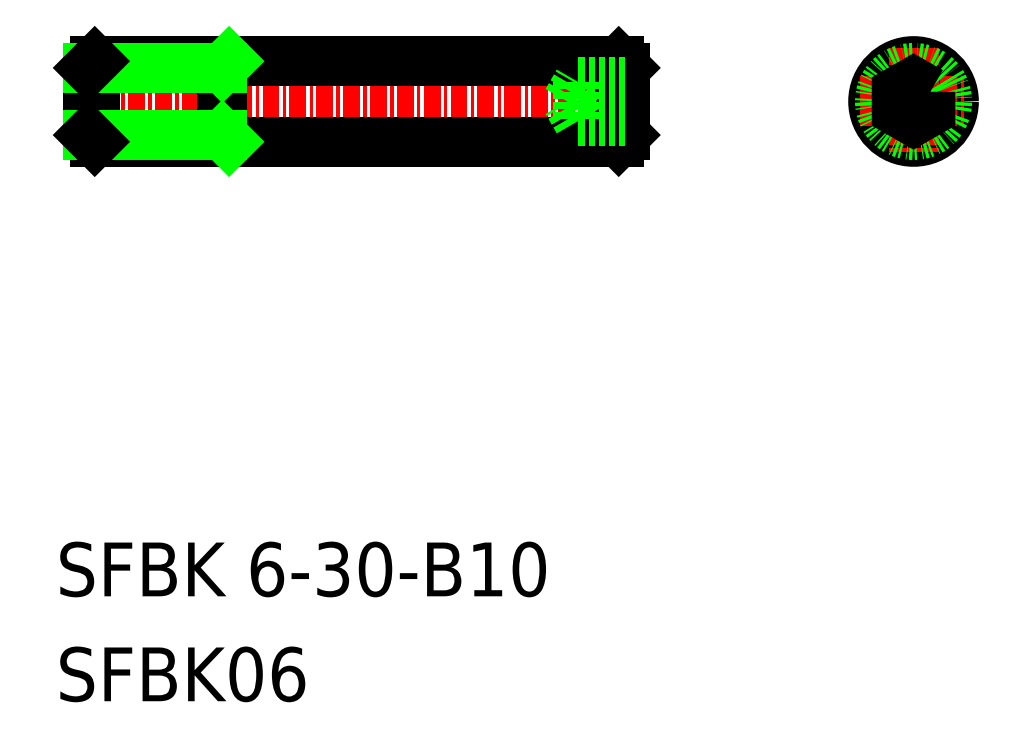
<metadata>
{"format":"dxf","ext":"dxf","renderer":"ezdxf+matplotlib","layout":"modelspace","background":"white","min_lineweight":24,"dpi":150}
</metadata>
<code>
0
SECTION
2
ENTITIES
0
TEXT
8
0
10
98.6
20
78.53
30
0
40
4
1
SFBK06
0
TEXT
8
0
10
98.6
20
86.34
30
0
40
4
1
SFBK 6-30-B10
0
LINE
8
CENTER
10
99.99
20
123.2
30
0
11
142.3
21
123.2
31
0
0
LINE
8
0
10
101.5
20
120.2
30
0
11
140.5
21
120.2
31
0
0
LINE
8
0
10
101.5
20
126.2
30
0
11
140.5
21
126.2
31
0
0
LINE
8
0
10
111
20
126.2
30
0
11
111
21
120.2
31
0
0
LINE
8
0
10
101
20
120.7
30
0
11
101
21
125.7
31
0
0
LINE
8
0
10
101.5
20
120.2
30
0
11
101.5
21
126.2
31
0
0
LINE
8
0
10
101
20
120.7
30
0
11
111
21
120.7
31
0
0
LINE
8
0
10
101
20
120.7
30
0
11
101.5
21
120.2
31
0
0
LINE
8
0
10
111
20
120.7
30
0
11
111.5
21
120.2
31
0
0
LINE
8
0
10
101
20
125.7
30
0
11
111
21
125.7
31
0
0
LINE
8
0
10
101
20
125.7
30
0
11
101.5
21
126.2
31
0
0
LINE
8
0
10
111
20
125.7
30
0
11
111.5
21
126.2
31
0
0
CIRCLE
8
0
10
162.4
20
123.2
30
0
40
3
0
LINE
8
CENTER
10
162.4
20
127.2
30
0
11
162.4
21
119.2
31
0
0
LINE
8
0
10
140.5
20
126.2
30
0
11
140.5
21
120.2
31
0
0
LINE
8
0
10
141
20
125.7
30
0
11
141
21
120.7
31
0
0
LINE
8
0
10
141
20
120.7
30
0
11
140.5
21
120.2
31
0
0
LINE
8
0
10
140.5
20
126.2
30
0
11
141
21
125.7
31
0
0
LINE
8
0
10
141
20
124.4
30
0
11
141
21
124.4
31
0
0
LINE
8
0
10
141
20
123.2
30
0
11
141
21
123.2
31
0
0
LINE
8
CENTER
10
158.4
20
123.2
30
0
11
166.4
21
123.2
31
0
0
LINE
8
0
10
137.5
20
124.6
30
0
11
137.5
21
121.7
31
0
0
LINE
8
0
10
141
20
123.9
30
0
11
137.5
21
123.9
31
0
0
LINE
8
0
10
141
20
122.4
30
0
11
137.5
21
122.4
31
0
0
LINE
8
0
10
141
20
121.7
30
0
11
137.5
21
121.7
31
0
0
LINE
8
0
10
141
20
124.6
30
0
11
137.5
21
124.6
31
0
0
LINE
8
0
10
137.5
20
121.7
30
0
11
136.7
21
123.2
31
0
0
LINE
8
0
10
136.7
20
123.2
30
0
11
137.5
21
124.6
31
0
0
LINE
8
0
10
141
20
124.4
30
0
11
141
21
124.4
31
0
0
CIRCLE
8
0
10
162.4
20
123.2
30
0
40
2.5
0
POLYLINE
8
0
66
     1
10
0
20
0
30
0
70
     1
0
VERTEX
8
0
10
163.7
20
123.9
30
0
0
VERTEX
8
0
10
162.4
20
124.6
30
0
0
VERTEX
8
0
10
161.2
20
123.9
30
0
0
VERTEX
8
0
10
161.2
20
122.4
30
0
0
VERTEX
8
0
10
162.4
20
121.7
30
0
0
VERTEX
8
0
10
163.7
20
122.4
30
0
0
SEQEND
8
0
0
ENDSEC
0
EOF

</code>
